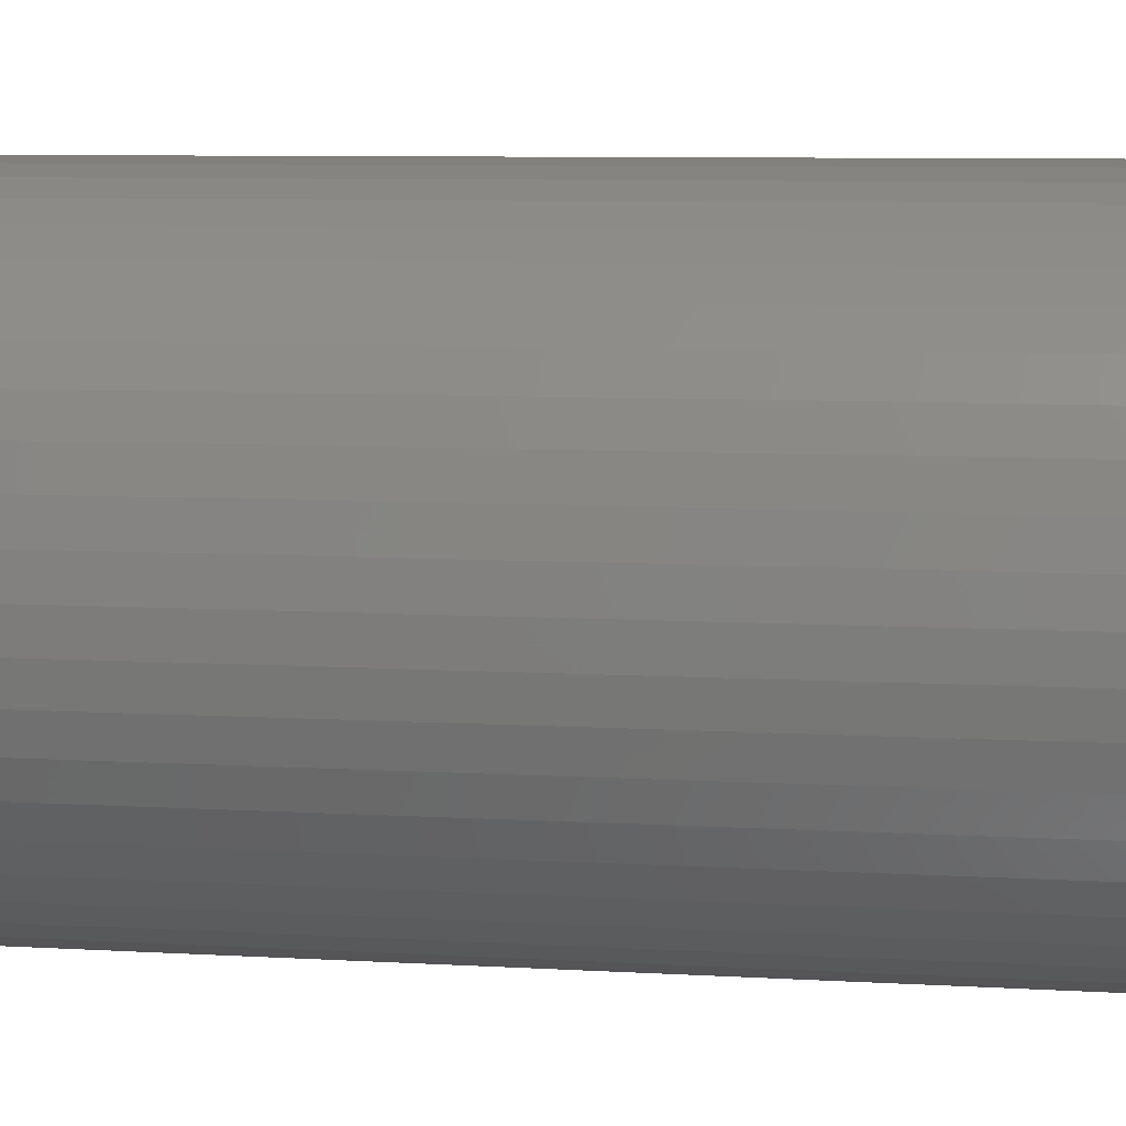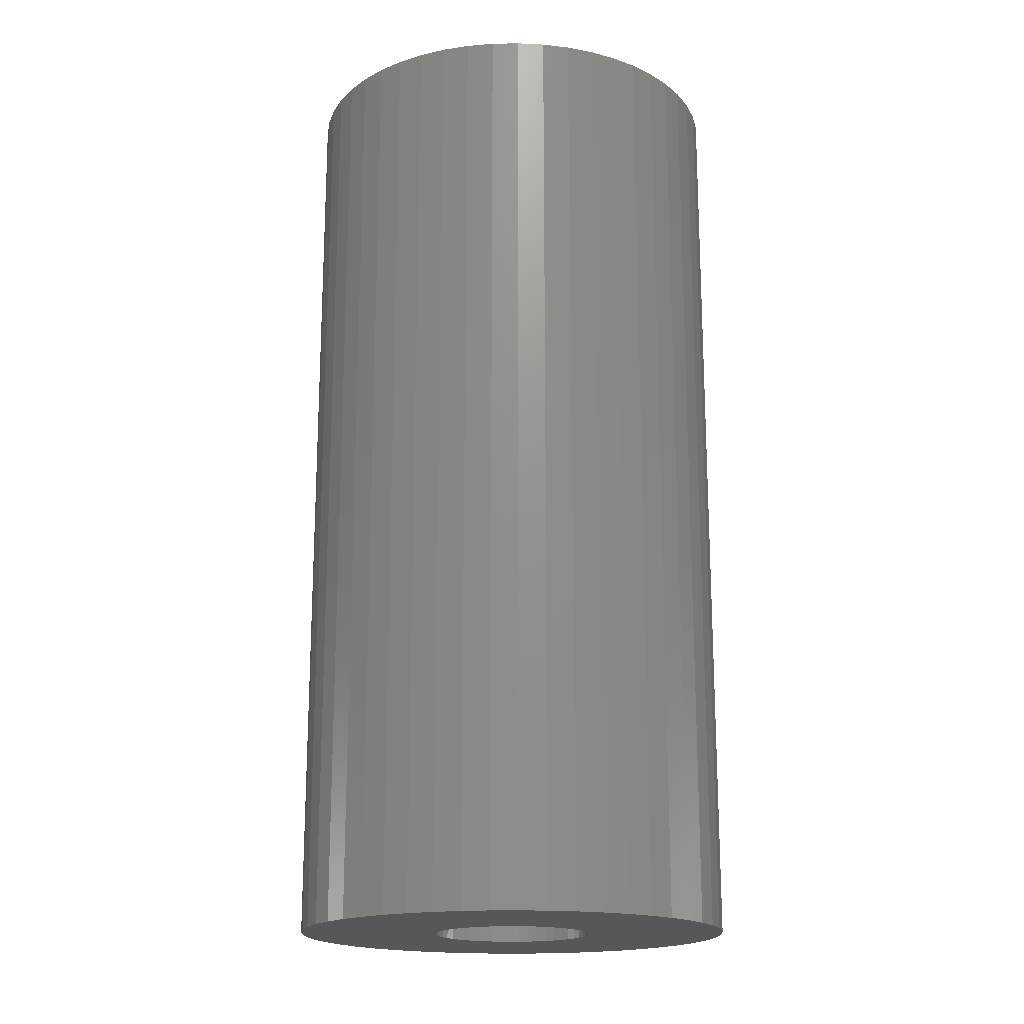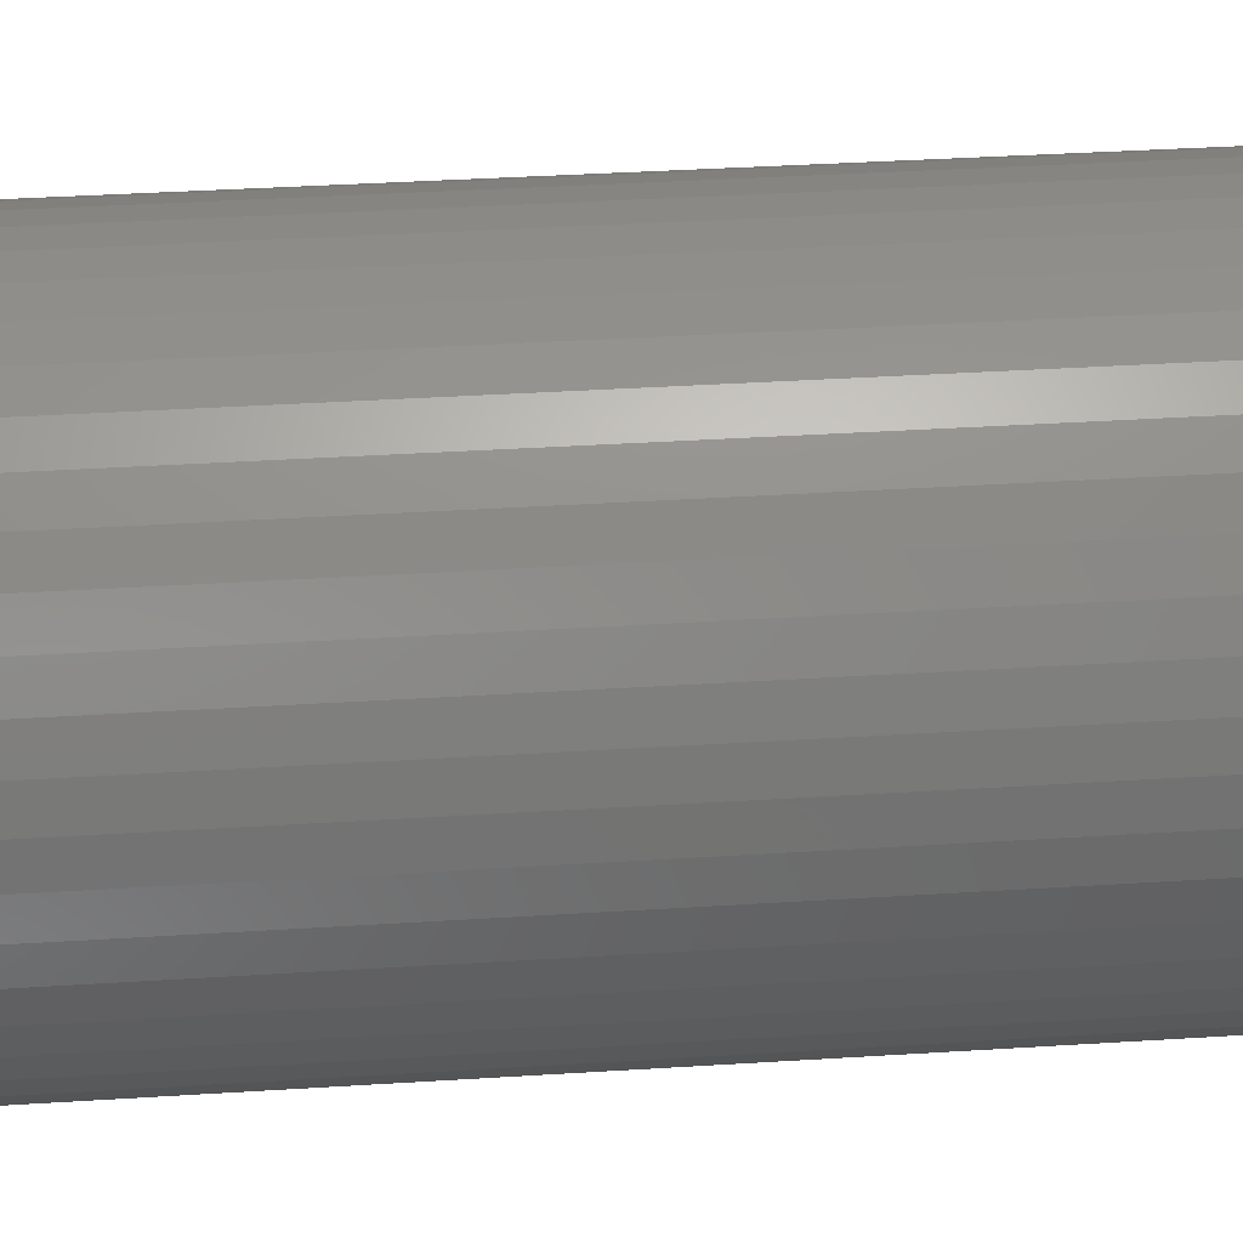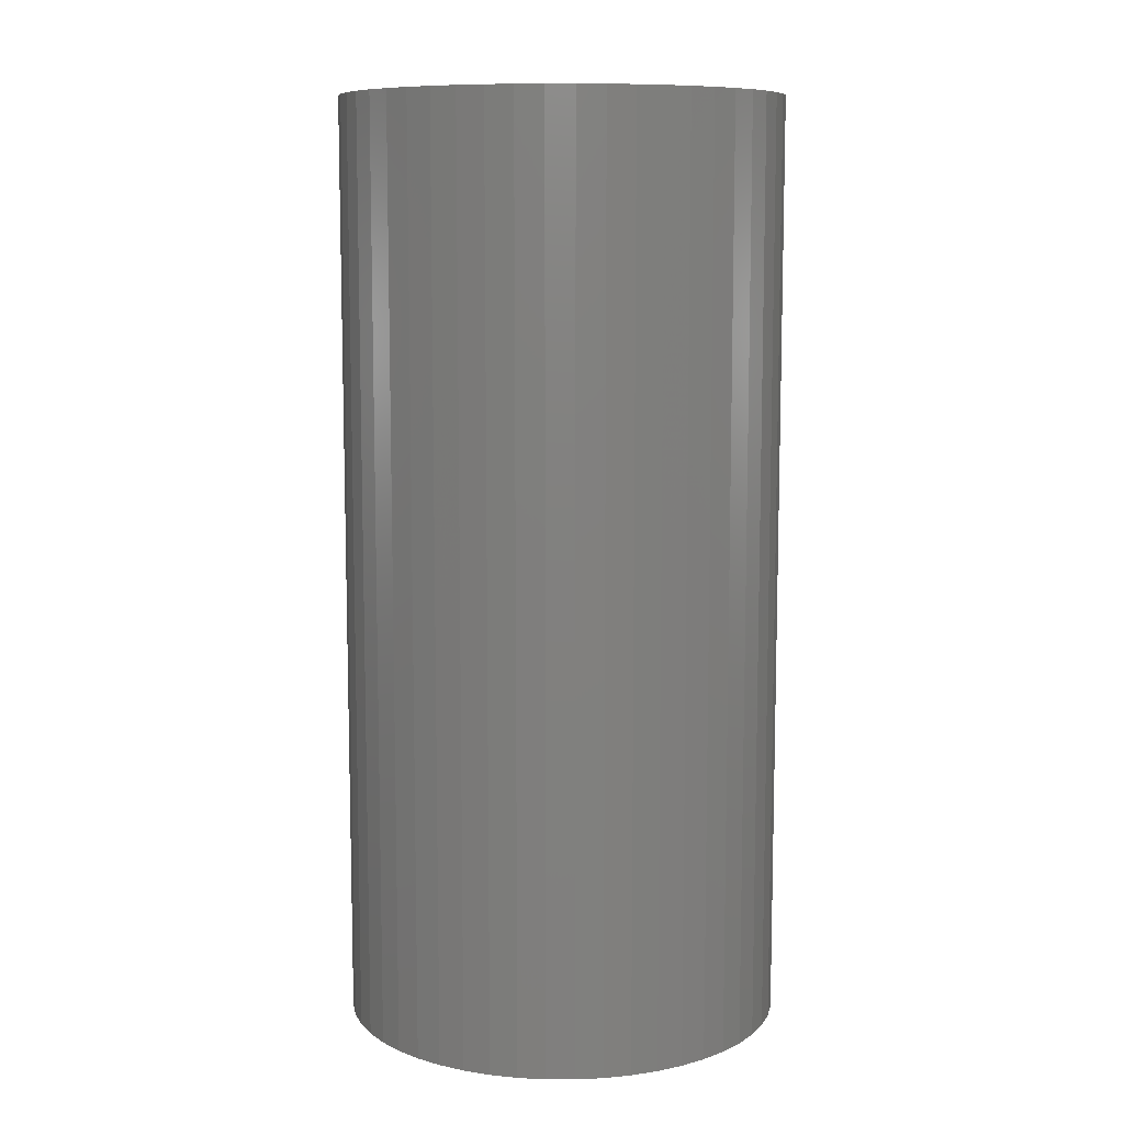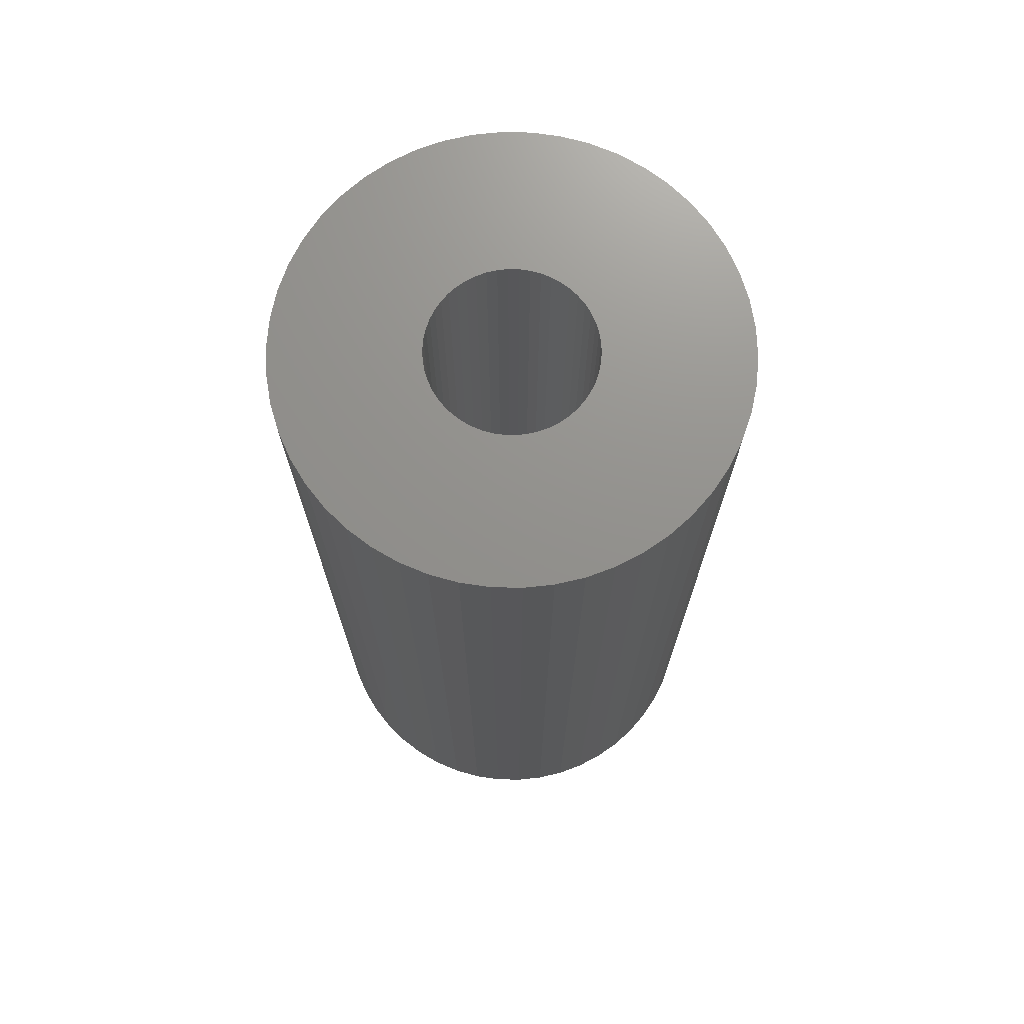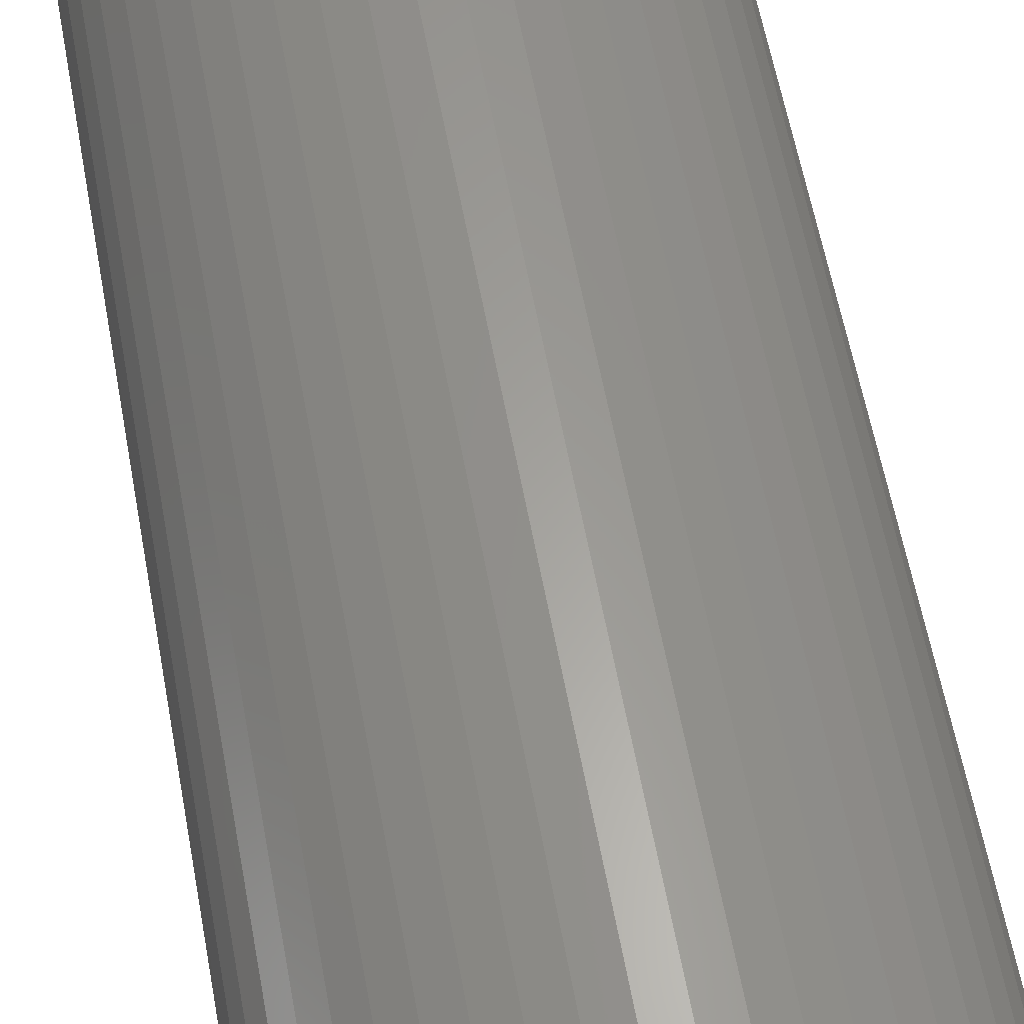
<metadata>
{"format":"stl","ext":"stl","renderer":"f3d","projection":"perspective","resolution":1024,"background":"white","views":[{"elev":6.9,"azim":100.7,"up":"+Y"},{"elev":-18.1,"azim":45.1,"up":"+Z"},{"elev":36.4,"azim":-94.8,"up":"+Y"},{"elev":9.4,"azim":-14.0,"up":"+Z"},{"elev":72.0,"azim":-56.4,"up":"+Z"},{"elev":61.5,"azim":-10.6,"up":"+Y"}]}
</metadata>
<code>
# stl→obj: 200 verts, 400 faces
v 4.25 0 9
v 4.216 0.5327 -9
v 4.216 0.5327 9
v 4.25 0 -9
v -4.25 0 -9
v -4.216 0.5327 9
v -4.216 0.5327 -9
v -4.25 0 9
v 0.2669 4.242 -9
v -0.2669 4.242 9
v 0.2669 4.242 9
v -0.2669 4.242 -9
v -0.2669 -4.242 -9
v 0.2669 -4.242 9
v -0.2669 -4.242 9
v 0.2669 -4.242 -9
v 3.098 -2.909 9
v 3.438 -2.498 -9
v 3.438 -2.498 9
v 3.098 -2.909 -9
v 3.098 2.909 -9
v 2.709 3.275 9
v 3.098 2.909 9
v 2.709 3.275 -9
v -2.709 3.275 -9
v -3.098 2.909 9
v -2.709 3.275 9
v -3.098 2.909 -9
v -1.313 4.042 -9
v -1.81 3.846 9
v -1.313 4.042 9
v -1.81 3.846 -9
v 3.952 -1.565 9
v 4.116 -1.057 -9
v 4.116 -1.057 9
v 3.952 -1.565 -9
v 3.952 1.565 9
v 3.724 2.047 -9
v 3.724 2.047 9
v 3.952 1.565 -9
v 4.116 1.057 -9
v 4.116 1.057 9
v 3.438 2.498 -9
v 3.438 2.498 9
v 1.81 3.846 -9
v 1.313 4.042 9
v 1.81 3.846 9
v 1.313 4.042 -9
v 0.7964 4.175 9
v 0.7964 4.175 -9
v 2.277 3.588 9
v 2.277 3.588 -9
v -3.952 1.565 -9
v -3.724 2.047 9
v -3.724 2.047 -9
v -3.952 1.565 9
v -4.116 1.057 -9
v -4.116 1.057 9
v -2.277 3.588 9
v -2.277 3.588 -9
v -0.7964 4.175 9
v -0.7964 4.175 -9
v 0.7964 -4.175 9
v 0.7964 -4.175 -9
v 1.81 -3.846 -9
v 2.277 -3.588 9
v 1.81 -3.846 9
v 2.277 -3.588 -9
v -3.438 2.498 9
v -3.438 2.498 -9
v 1.55 0 9
v 1.538 0.1943 9
v 4.216 -0.5327 9
v 1.501 0.3855 9
v 1.538 -0.1943 9
v 1.441 0.5706 9
v 1.358 0.7467 9
v 1.501 -0.3855 9
v 1.254 0.9111 9
v 1.13 1.061 9
v 1.441 -0.5706 9
v 0.988 1.194 9
v 3.724 -2.047 9
v 0.8305 1.309 9
v 1.358 -0.7467 9
v 0.66 1.402 9
v 0.479 1.474 9
v 0.2904 1.523 9
v 0.09732 1.547 9
v -0.09732 1.547 9
v -0.2904 1.523 9
v -0.479 1.474 9
v -0.66 1.402 9
v -0.8305 1.309 9
v -0.988 1.194 9
v -1.13 1.061 9
v -1.254 0.9111 9
v -1.358 0.7467 9
v 1.254 -0.9111 9
v 1.13 -1.061 9
v 2.709 -3.275 9
v 0.988 -1.194 9
v 0.8305 -1.309 9
v 0.66 -1.402 9
v 1.313 -4.042 9
v 0.479 -1.474 9
v 0.2904 -1.523 9
v 0.09732 -1.547 9
v -0.09732 -1.547 9
v -0.2904 -1.523 9
v -0.7964 -4.175 9
v -0.479 -1.474 9
v -1.313 -4.042 9
v -0.66 -1.402 9
v -1.81 -3.846 9
v -0.8305 -1.309 9
v -2.277 -3.588 9
v -0.988 -1.194 9
v -2.709 -3.275 9
v -1.13 -1.061 9
v -3.098 -2.909 9
v -1.254 -0.9111 9
v -3.438 -2.498 9
v -1.358 -0.7467 9
v -3.724 -2.047 9
v -1.441 -0.5706 9
v -3.952 -1.565 9
v -1.501 -0.3855 9
v -4.116 -1.057 9
v -1.538 -0.1943 9
v -4.216 -0.5327 9
v -1.55 0 9
v -1.441 0.5706 9
v -1.501 0.3855 9
v -1.538 0.1943 9
v 4.216 -0.5327 -9
v 3.724 -2.047 -9
v 1.55 0 -9
v 1.538 -0.1943 -9
v 1.501 -0.3855 -9
v 1.538 0.1943 -9
v 1.441 -0.5706 -9
v 1.358 -0.7467 -9
v 1.501 0.3855 -9
v 1.254 -0.9111 -9
v 1.13 -1.061 -9
v 2.709 -3.275 -9
v 1.441 0.5706 -9
v 0.988 -1.194 -9
v 0.8305 -1.309 -9
v 1.358 0.7467 -9
v 0.66 -1.402 -9
v 1.313 -4.042 -9
v 0.479 -1.474 -9
v 0.2904 -1.523 -9
v 0.09732 -1.547 -9
v -0.09732 -1.547 -9
v -0.2904 -1.523 -9
v -0.7964 -4.175 -9
v -0.479 -1.474 -9
v -1.313 -4.042 -9
v -0.66 -1.402 -9
v -1.81 -3.846 -9
v -0.8305 -1.309 -9
v -2.277 -3.588 -9
v -0.988 -1.194 -9
v -2.709 -3.275 -9
v -1.13 -1.061 -9
v -3.098 -2.909 -9
v -1.254 -0.9111 -9
v -3.438 -2.498 -9
v -1.358 -0.7467 -9
v 1.254 0.9111 -9
v 1.13 1.061 -9
v 0.988 1.194 -9
v 0.8305 1.309 -9
v 0.66 1.402 -9
v 0.479 1.474 -9
v 0.2904 1.523 -9
v 0.09732 1.547 -9
v -0.09732 1.547 -9
v -0.2904 1.523 -9
v -0.479 1.474 -9
v -0.66 1.402 -9
v -0.8305 1.309 -9
v -0.988 1.194 -9
v -1.13 1.061 -9
v -1.254 0.9111 -9
v -1.358 0.7467 -9
v -1.441 0.5706 -9
v -1.501 0.3855 -9
v -1.538 0.1943 -9
v -1.55 0 -9
v -3.724 -2.047 -9
v -1.441 -0.5706 -9
v -3.952 -1.565 -9
v -1.501 -0.3855 -9
v -4.116 -1.057 -9
v -1.538 -0.1943 -9
v -4.216 -0.5327 -9
f 1 2 3
f 2 1 4
f 5 6 7
f 6 5 8
f 9 10 11
f 10 9 12
f 13 14 15
f 14 13 16
f 17 18 19
f 18 17 20
f 21 22 23
f 22 21 24
f 25 26 27
f 26 25 28
f 29 30 31
f 30 29 32
f 33 34 35
f 34 33 36
f 37 38 39
f 38 37 40
f 3 41 42
f 41 3 2
f 39 43 44
f 43 39 38
f 45 46 47
f 46 45 48
f 48 49 46
f 49 48 50
f 24 51 22
f 51 24 52
f 53 54 55
f 54 53 56
f 57 56 53
f 56 57 58
f 32 59 30
f 59 32 60
f 12 61 10
f 61 12 62
f 16 63 14
f 63 16 64
f 65 66 67
f 66 65 68
f 42 40 37
f 40 42 41
f 44 21 23
f 21 44 43
f 50 11 49
f 11 50 9
f 52 47 51
f 47 52 45
f 55 69 70
f 69 55 54
f 70 26 28
f 26 70 69
f 7 58 57
f 58 7 6
f 71 1 3
f 72 3 42
f 1 71 73
f 74 42 37
f 75 73 71
f 76 37 39
f 73 75 35
f 77 39 44
f 78 35 75
f 79 44 23
f 35 78 33
f 80 23 22
f 81 33 78
f 82 22 51
f 33 81 83
f 84 51 47
f 85 83 81
f 83 85 19
f 3 72 71
f 42 74 72
f 37 76 74
f 39 77 76
f 86 47 46
f 44 79 77
f 23 80 79
f 22 82 80
f 51 84 82
f 87 46 49
f 47 86 84
f 46 87 86
f 49 88 87
f 11 88 49
f 11 89 88
f 11 90 89
f 10 90 11
f 10 91 90
f 61 91 10
f 91 61 92
f 31 92 61
f 92 31 93
f 30 93 31
f 93 30 94
f 59 94 30
f 94 59 95
f 27 95 59
f 95 27 96
f 26 96 27
f 96 26 97
f 69 97 26
f 97 69 98
f 99 19 85
f 19 99 17
f 100 17 99
f 17 100 101
f 102 101 100
f 101 102 66
f 103 66 102
f 66 103 67
f 104 67 103
f 67 104 105
f 106 105 104
f 105 106 63
f 107 63 106
f 107 14 63
f 108 14 107
f 109 14 108
f 109 15 14
f 110 15 109
f 111 110 112
f 113 112 114
f 110 111 15
f 115 114 116
f 117 116 118
f 119 118 120
f 121 120 122
f 112 113 111
f 123 122 124
f 125 124 126
f 127 126 128
f 129 128 130
f 131 130 132
f 54 98 69
f 114 115 113
f 98 54 133
f 116 117 115
f 56 133 54
f 118 119 117
f 133 56 134
f 120 121 119
f 58 134 56
f 122 123 121
f 134 58 135
f 124 125 123
f 6 135 58
f 126 127 125
f 135 6 132
f 128 129 127
f 8 132 6
f 130 131 129
f 132 8 131
f 60 27 59
f 27 60 25
f 62 31 61
f 31 62 29
f 73 4 1
f 4 73 136
f 19 137 83
f 137 19 18
f 35 136 73
f 136 35 34
f 138 4 136
f 139 136 34
f 4 138 2
f 140 34 36
f 141 2 138
f 142 36 137
f 2 141 41
f 143 137 18
f 144 41 141
f 145 18 20
f 41 144 40
f 146 20 147
f 148 40 144
f 149 147 68
f 40 148 38
f 150 68 65
f 151 38 148
f 38 151 43
f 136 139 138
f 34 140 139
f 36 142 140
f 137 143 142
f 152 65 153
f 18 145 143
f 20 146 145
f 147 149 146
f 68 150 149
f 154 153 64
f 65 152 150
f 153 154 152
f 64 155 154
f 16 155 64
f 16 156 155
f 16 157 156
f 13 157 16
f 13 158 157
f 159 158 13
f 158 159 160
f 161 160 159
f 160 161 162
f 163 162 161
f 162 163 164
f 165 164 163
f 164 165 166
f 167 166 165
f 166 167 168
f 169 168 167
f 168 169 170
f 171 170 169
f 170 171 172
f 173 43 151
f 43 173 21
f 174 21 173
f 21 174 24
f 175 24 174
f 24 175 52
f 176 52 175
f 52 176 45
f 177 45 176
f 45 177 48
f 178 48 177
f 48 178 50
f 179 50 178
f 179 9 50
f 180 9 179
f 181 9 180
f 181 12 9
f 182 12 181
f 62 182 183
f 29 183 184
f 182 62 12
f 32 184 185
f 60 185 186
f 25 186 187
f 28 187 188
f 183 29 62
f 70 188 189
f 55 189 190
f 53 190 191
f 57 191 192
f 7 192 193
f 194 172 171
f 184 32 29
f 172 194 195
f 185 60 32
f 196 195 194
f 186 25 60
f 195 196 197
f 187 28 25
f 198 197 196
f 188 70 28
f 197 198 199
f 189 55 70
f 200 199 198
f 190 53 55
f 199 200 193
f 191 57 53
f 5 193 200
f 192 7 57
f 193 5 7
f 68 101 66
f 101 68 147
f 83 36 33
f 36 83 137
f 171 125 194
f 125 171 123
f 196 129 198
f 129 196 127
f 147 17 101
f 17 147 20
f 64 105 63
f 105 64 153
f 159 15 111
f 15 159 13
f 161 111 113
f 111 161 159
f 169 119 121
f 119 169 167
f 169 123 171
f 123 169 121
f 194 127 196
f 127 194 125
f 198 131 200
f 131 198 129
f 200 8 5
f 8 200 131
f 167 117 119
f 117 167 165
f 153 67 105
f 67 153 65
f 163 113 115
f 113 163 161
f 165 115 117
f 115 165 163
f 138 72 141
f 72 138 71
f 132 192 135
f 192 132 193
f 181 89 90
f 89 181 180
f 156 109 108
f 109 156 157
f 175 80 82
f 80 175 174
f 187 95 96
f 95 187 186
f 184 92 93
f 92 184 183
f 148 77 151
f 77 148 76
f 151 79 173
f 79 151 77
f 178 86 87
f 86 178 177
f 179 87 88
f 87 179 178
f 176 82 84
f 82 176 175
f 133 189 98
f 189 133 190
f 97 187 96
f 187 97 188
f 134 190 133
f 190 134 191
f 185 93 94
f 93 185 184
f 183 91 92
f 91 183 182
f 152 106 104
f 106 152 154
f 144 76 148
f 76 144 74
f 141 74 144
f 74 141 72
f 173 80 174
f 80 173 79
f 180 88 89
f 88 180 179
f 177 84 86
f 84 177 176
f 98 188 97
f 188 98 189
f 135 191 134
f 191 135 192
f 186 94 95
f 94 186 185
f 182 90 91
f 90 182 181
f 139 71 138
f 71 139 75
f 142 78 140
f 78 142 81
f 140 75 139
f 75 140 78
f 166 120 118
f 120 166 168
f 124 195 126
f 195 124 172
f 120 170 122
f 170 120 168
f 155 108 107
f 108 155 156
f 149 103 102
f 103 149 150
f 158 112 110
f 112 158 160
f 126 197 128
f 197 126 195
f 146 99 145
f 99 146 100
f 150 104 103
f 104 150 152
f 143 81 142
f 81 143 85
f 145 85 143
f 85 145 99
f 157 110 109
f 110 157 158
f 122 172 124
f 172 122 170
f 128 199 130
f 199 128 197
f 130 193 132
f 193 130 199
f 146 102 100
f 102 146 149
f 154 107 106
f 107 154 155
f 162 116 114
f 116 162 164
f 160 114 112
f 114 160 162
f 164 118 116
f 118 164 166

</code>
